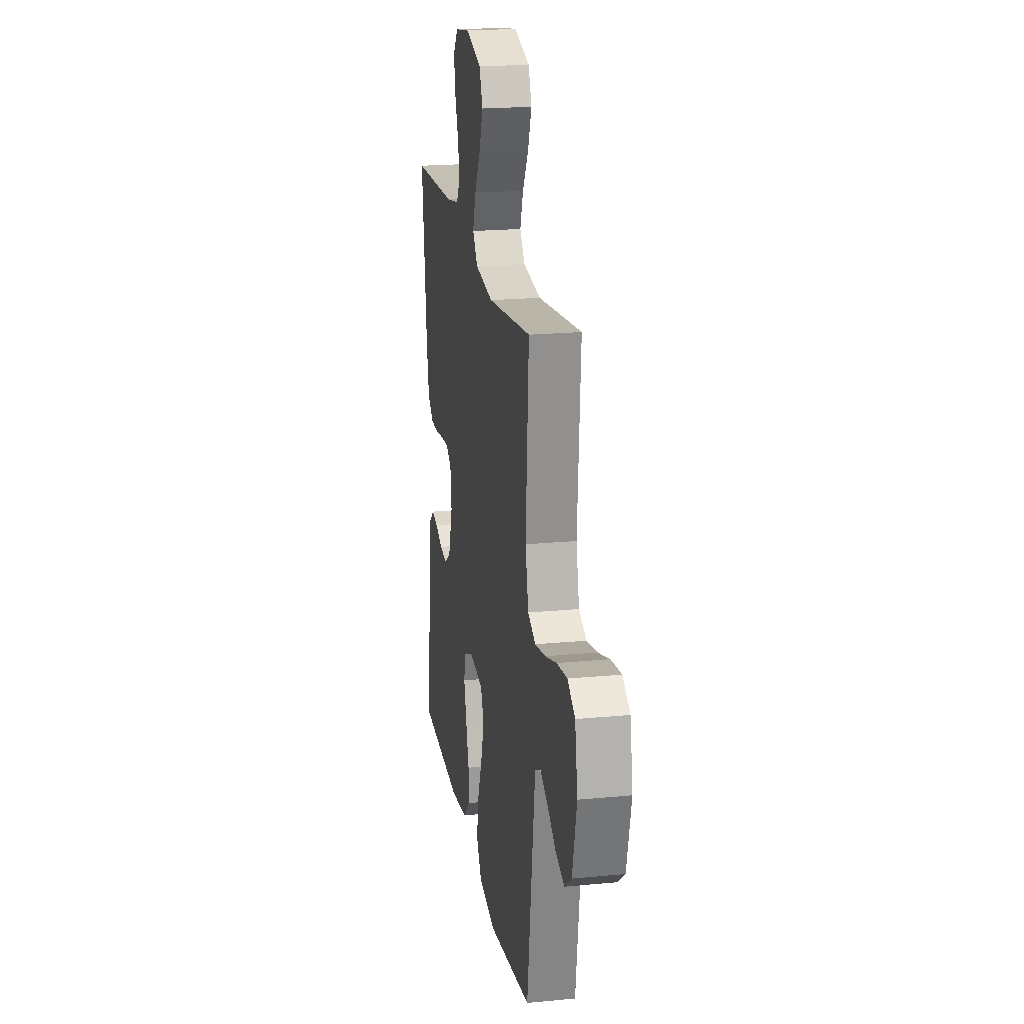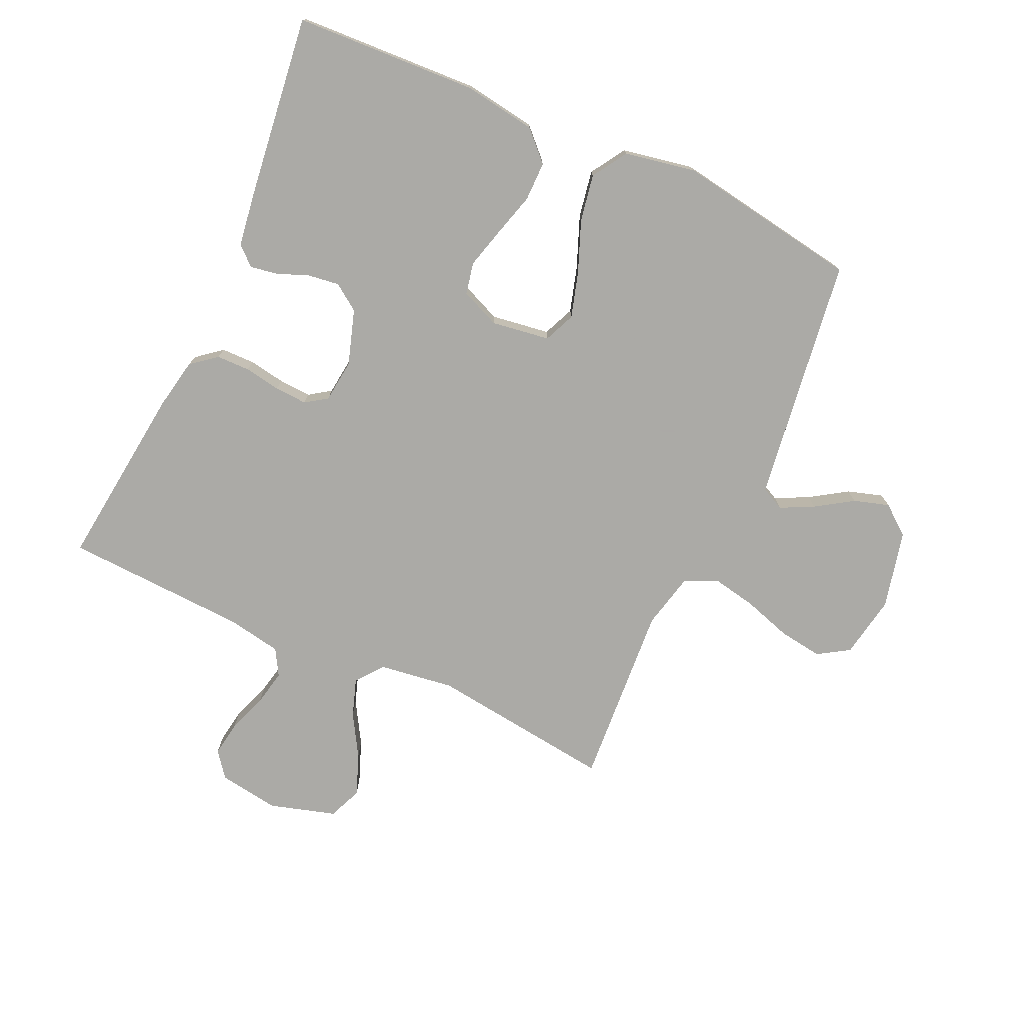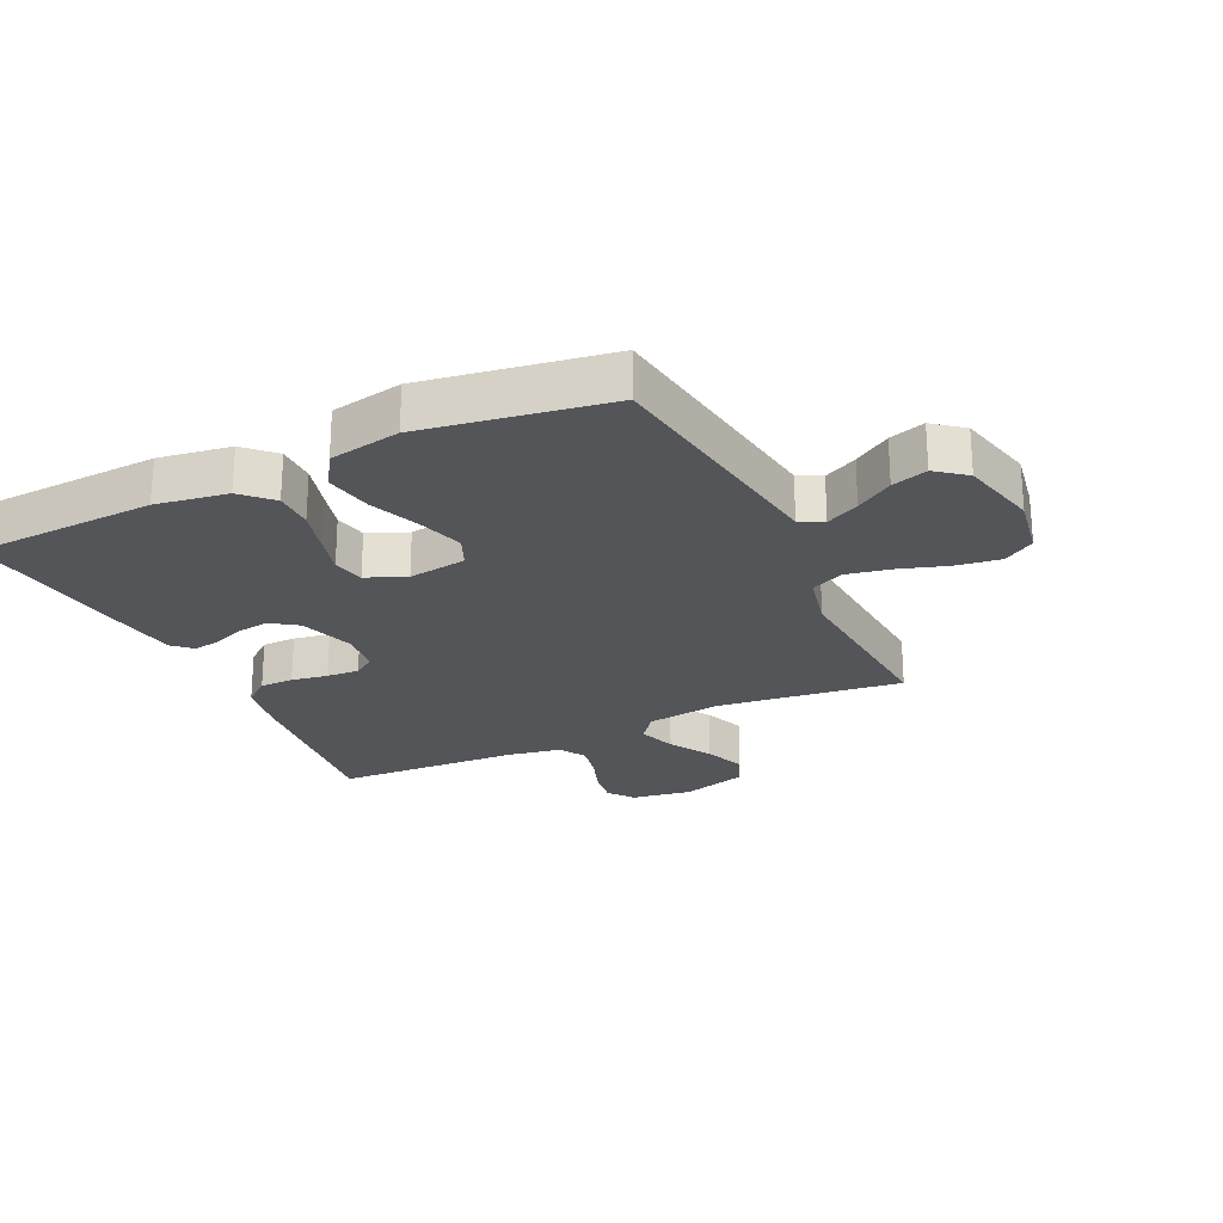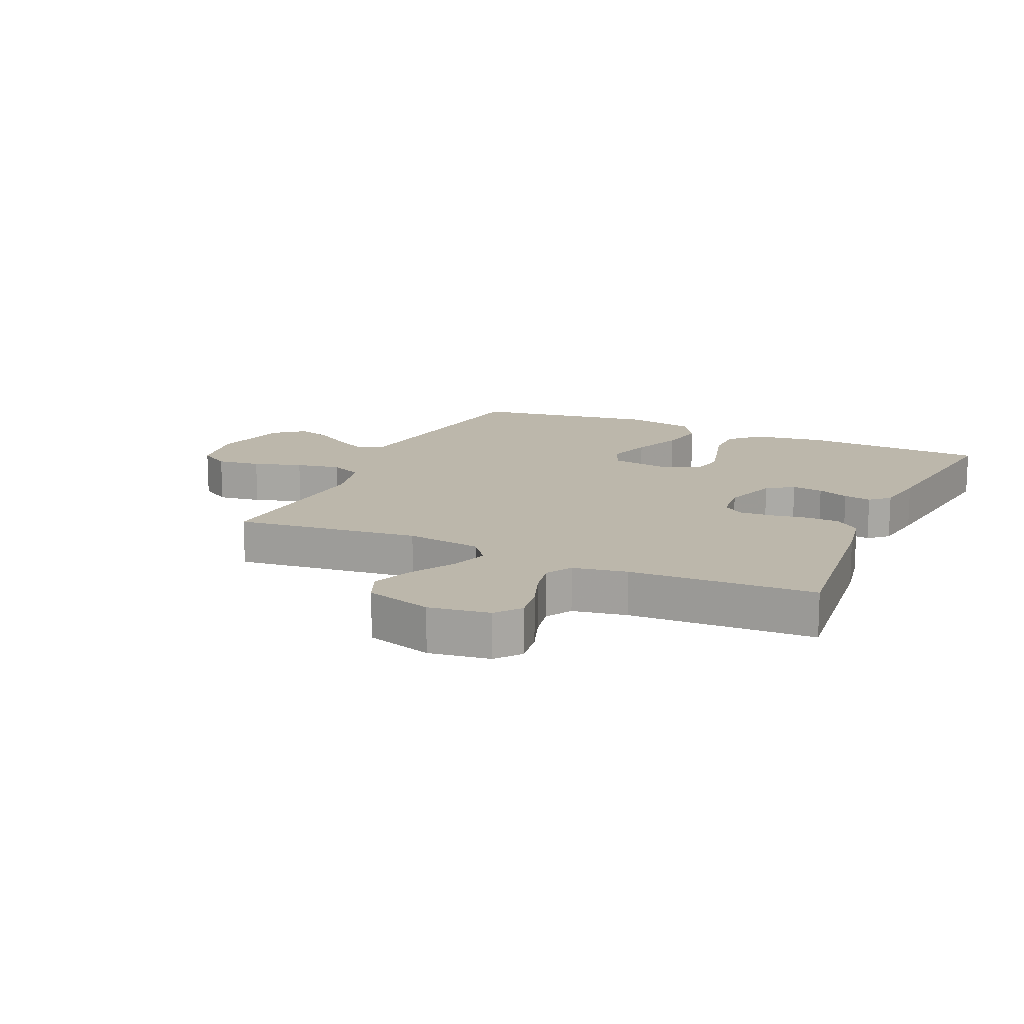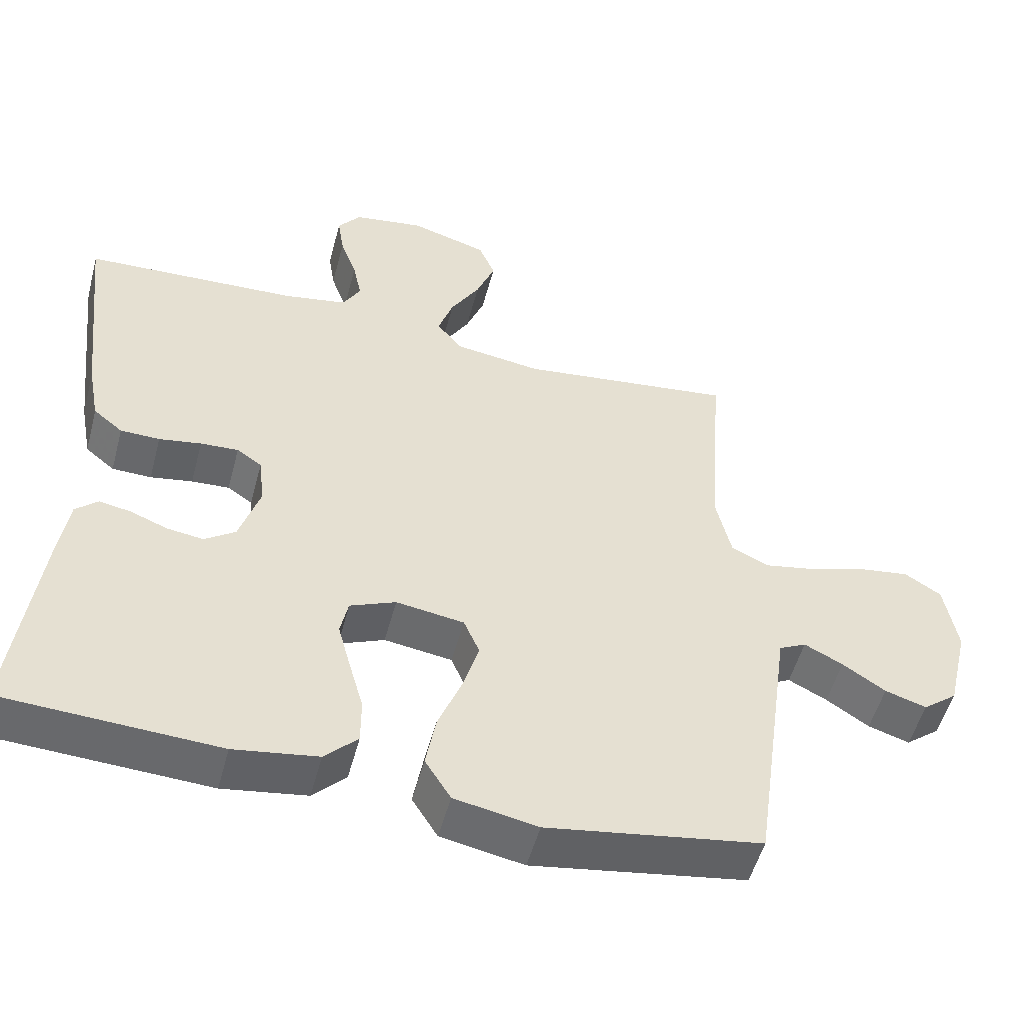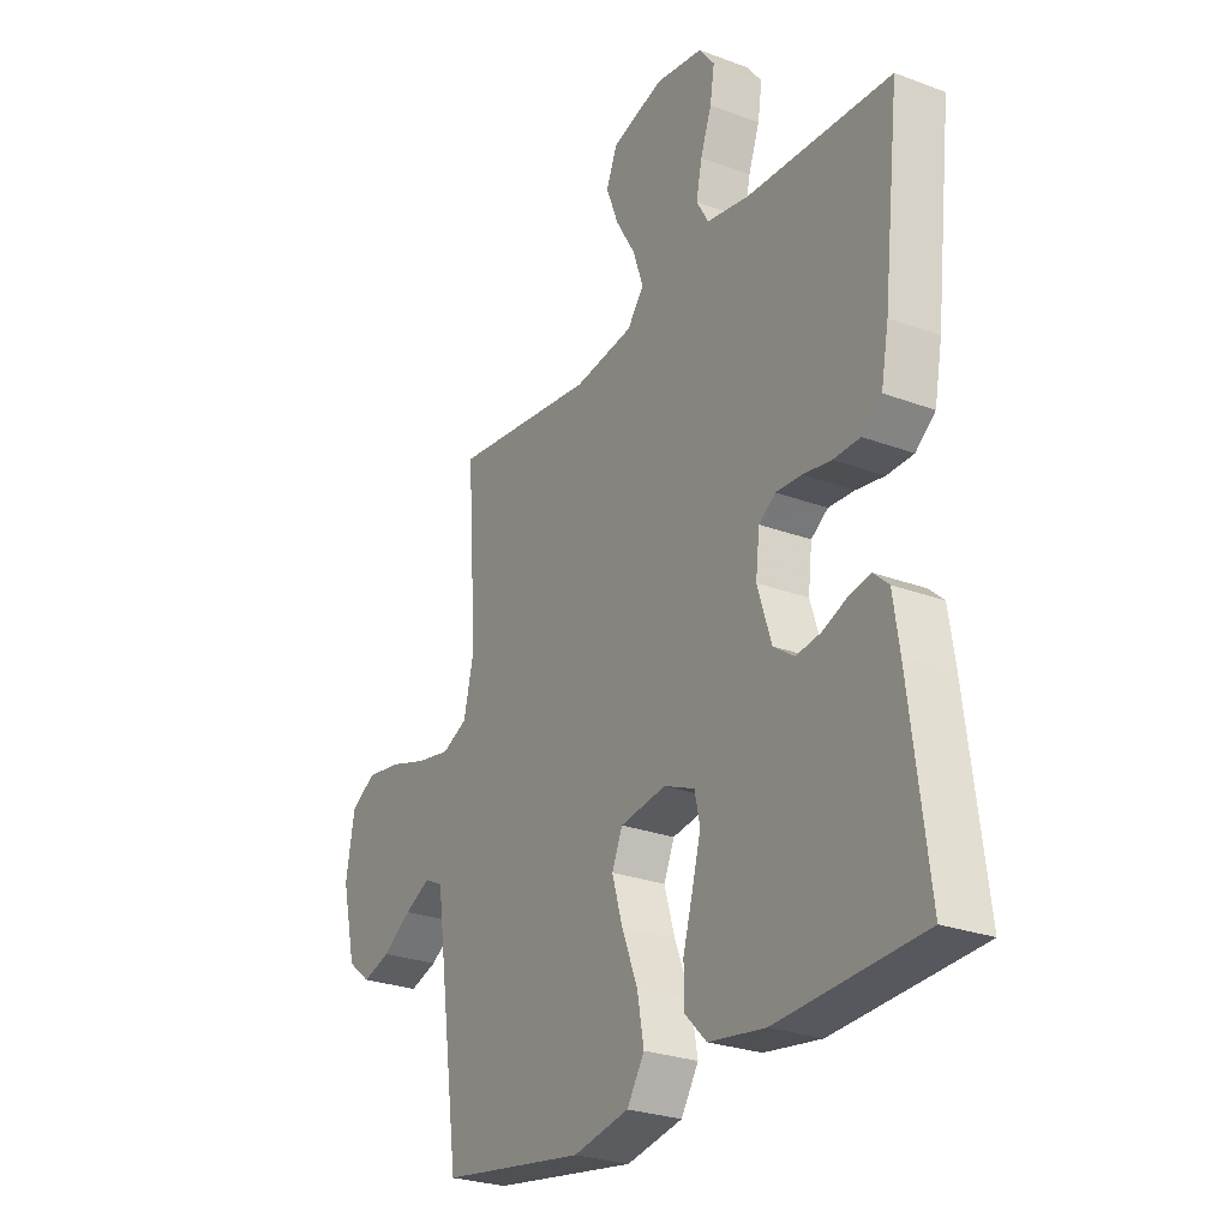
<metadata>
{"format":"obj","ext":"obj","renderer":"f3d","projection":"perspective","resolution":1024,"background":"white","views":[{"elev":20.6,"azim":-99.9,"up":"+Z"},{"elev":-75.7,"azim":155.4,"up":"+Y"},{"elev":-24.2,"azim":-154.6,"up":"+Y"},{"elev":14.5,"azim":24.5,"up":"+Y"},{"elev":-52.2,"azim":165.1,"up":"+Z"},{"elev":-26.6,"azim":59.7,"up":"+Z"}]}
</metadata>
<code>
v -0.5 0.07 -0.5
v -0.542 0.07 -0.2
v -0.556 0.07 -0.1
v -0.594 0.07 -0.081
v -0.648 0.07 -0.108
v -0.708 0.07 -0.147
v -0.766 0.07 -0.165
v -0.814 0.07 -0.127
v -0.844 0.07 0
v -0.826 0.07 0.102
v -0.775 0.07 0.134
v -0.704 0.07 0.124
v -0.625 0.07 0.099
v -0.553 0.07 0.085
v -0.5 0.07 0.109
v -0.479 0.07 0.2
v -0.5 0.07 0.5
v -0.2 0.07 0.463
v -0.077 0.07 0.48
v -0.043 0.07 0.524
v -0.064 0.07 0.586
v -0.105 0.07 0.655
v -0.131 0.07 0.722
v -0.108 0.07 0.777
v 0 0.07 0.809
v 0.099 0.07 0.794
v 0.131 0.07 0.753
v 0.122 0.07 0.695
v 0.099 0.07 0.631
v 0.087 0.07 0.573
v 0.112 0.07 0.53
v 0.2 0.07 0.514
v 0.5 0.07 0.5
v 0.466 0.07 0.2
v 0.45 0.07 0.115
v 0.409 0.07 0.082
v 0.354 0.07 0.081
v 0.295 0.07 0.091
v 0.242 0.07 0.094
v 0.207 0.07 0.07
v 0.199 0.07 0
v 0.228 0.07 -0.09
v 0.271 0.07 -0.12
v 0.322 0.07 -0.113
v 0.373 0.07 -0.093
v 0.418 0.07 -0.085
v 0.449 0.07 -0.113
v 0.462 0.07 -0.2
v 0.5 0.07 -0.5
v 0.2 0.07 -0.515
v 0.083 0.07 -0.497
v 0.037 0.07 -0.451
v 0.037 0.07 -0.387
v 0.057 0.07 -0.316
v 0.075 0.07 -0.249
v 0.064 0.07 -0.197
v 0 0.07 -0.17
v -0.095 0.07 -0.184
v -0.117 0.07 -0.235
v -0.095 0.07 -0.309
v -0.062 0.07 -0.392
v -0.048 0.07 -0.469
v -0.084 0.07 -0.526
v -0.2 0.07 -0.548
v -0.5 0 -0.5
v -0.542 0 -0.2
v -0.556 0 -0.1
v -0.594 0 -0.081
v -0.648 0 -0.108
v -0.708 0 -0.147
v -0.766 0 -0.165
v -0.814 0 -0.127
v -0.844 0 0
v -0.826 0 0.102
v -0.775 0 0.134
v -0.704 0 0.124
v -0.625 0 0.099
v -0.553 0 0.085
v -0.5 0 0.109
v -0.479 0 0.2
v -0.5 0 0.5
v -0.2 0 0.463
v -0.077 0 0.48
v -0.043 0 0.524
v -0.064 0 0.586
v -0.105 0 0.655
v -0.131 0 0.722
v -0.108 0 0.777
v 0 0 0.809
v 0.099 0 0.794
v 0.131 0 0.753
v 0.122 0 0.695
v 0.099 0 0.631
v 0.087 0 0.573
v 0.112 0 0.53
v 0.2 0 0.514
v 0.5 0 0.5
v 0.466 0 0.2
v 0.45 0 0.115
v 0.409 0 0.082
v 0.354 0 0.081
v 0.295 0 0.091
v 0.242 0 0.094
v 0.207 0 0.07
v 0.199 0 0
v 0.228 0 -0.09
v 0.271 0 -0.12
v 0.322 0 -0.113
v 0.373 0 -0.093
v 0.418 0 -0.085
v 0.449 0 -0.113
v 0.462 0 -0.2
v 0.5 0 -0.5
v 0.2 0 -0.515
v 0.083 0 -0.497
v 0.037 0 -0.451
v 0.037 0 -0.387
v 0.057 0 -0.316
v 0.075 0 -0.249
v 0.064 0 -0.197
v 0 0 -0.17
v -0.095 0 -0.184
v -0.117 0 -0.235
v -0.095 0 -0.309
v -0.062 0 -0.392
v -0.048 0 -0.469
v -0.084 0 -0.526
v -0.2 0 -0.548
f 1 2 3
f 64 1 3
f 63 64 3
f 62 63 3
f 61 62 3
f 60 61 3
f 59 60 3 4
f 58 59 4
f 57 58 4
f 52 53 54
f 51 52 54
f 50 51 54
f 49 50 54
f 48 49 54
f 47 48 54
f 46 47 54
f 45 46 54
f 44 45 54
f 43 44 54 55
f 42 43 55 56
f 36 37 38
f 35 36 38
f 34 35 38
f 33 34 38
f 32 33 38
f 31 32 38 39
f 30 31 39 40
f 27 28 29
f 26 27 29
f 25 26 29
f 24 25 29
f 23 24 29
f 22 23 29
f 21 22 29
f 20 21 29 30
f 30 40 41
f 20 30 41
f 19 20 41
f 16 17 18
f 42 56 57
f 41 42 57
f 19 41 57
f 18 19 57
f 16 18 57
f 15 16 57
f 11 12 13
f 10 11 13
f 9 10 13
f 8 9 13
f 7 8 13
f 6 7 13
f 5 6 13
f 14 15 57 4
f 4 5 13 14
f 67 66 65
f 67 65 128
f 67 128 127
f 67 127 126
f 67 126 125
f 67 125 124
f 68 67 124 123
f 68 123 122
f 68 122 121
f 118 117 116
f 118 116 115
f 118 115 114
f 118 114 113
f 118 113 112
f 118 112 111
f 118 111 110
f 118 110 109
f 118 109 108
f 119 118 108 107
f 120 119 107 106
f 102 101 100
f 102 100 99
f 102 99 98
f 102 98 97
f 102 97 96
f 103 102 96 95
f 104 103 95 94
f 93 92 91
f 93 91 90
f 93 90 89
f 93 89 88
f 93 88 87
f 93 87 86
f 93 86 85
f 94 93 85 84
f 105 104 94
f 105 94 84
f 105 84 83
f 82 81 80
f 121 120 106
f 121 106 105
f 121 105 83
f 121 83 82
f 121 82 80
f 121 80 79
f 77 76 75
f 77 75 74
f 77 74 73
f 77 73 72
f 77 72 71
f 77 71 70
f 77 70 69
f 68 121 79 78
f 78 77 69 68
f 1 65 66 2
f 2 66 67 3
f 3 67 68 4
f 4 68 69 5
f 5 69 70 6
f 6 70 71 7
f 7 71 72 8
f 8 72 73 9
f 9 73 74 10
f 10 74 75 11
f 11 75 76 12
f 12 76 77 13
f 13 77 78 14
f 14 78 79 15
f 15 79 80 16
f 16 80 81 17
f 17 81 82 18
f 18 82 83 19
f 19 83 84 20
f 20 84 85 21
f 21 85 86 22
f 22 86 87 23
f 23 87 88 24
f 24 88 89 25
f 25 89 90 26
f 26 90 91 27
f 27 91 92 28
f 28 92 93 29
f 29 93 94 30
f 30 94 95 31
f 31 95 96 32
f 32 96 97 33
f 33 97 98 34
f 34 98 99 35
f 35 99 100 36
f 36 100 101 37
f 37 101 102 38
f 38 102 103 39
f 39 103 104 40
f 40 104 105 41
f 41 105 106 42
f 42 106 107 43
f 43 107 108 44
f 44 108 109 45
f 45 109 110 46
f 46 110 111 47
f 47 111 112 48
f 48 112 113 49
f 49 113 114 50
f 50 114 115 51
f 51 115 116 52
f 52 116 117 53
f 53 117 118 54
f 54 118 119 55
f 55 119 120 56
f 56 120 121 57
f 57 121 122 58
f 58 122 123 59
f 59 123 124 60
f 60 124 125 61
f 61 125 126 62
f 62 126 127 63
f 63 127 128 64
f 64 128 65 1

</code>
